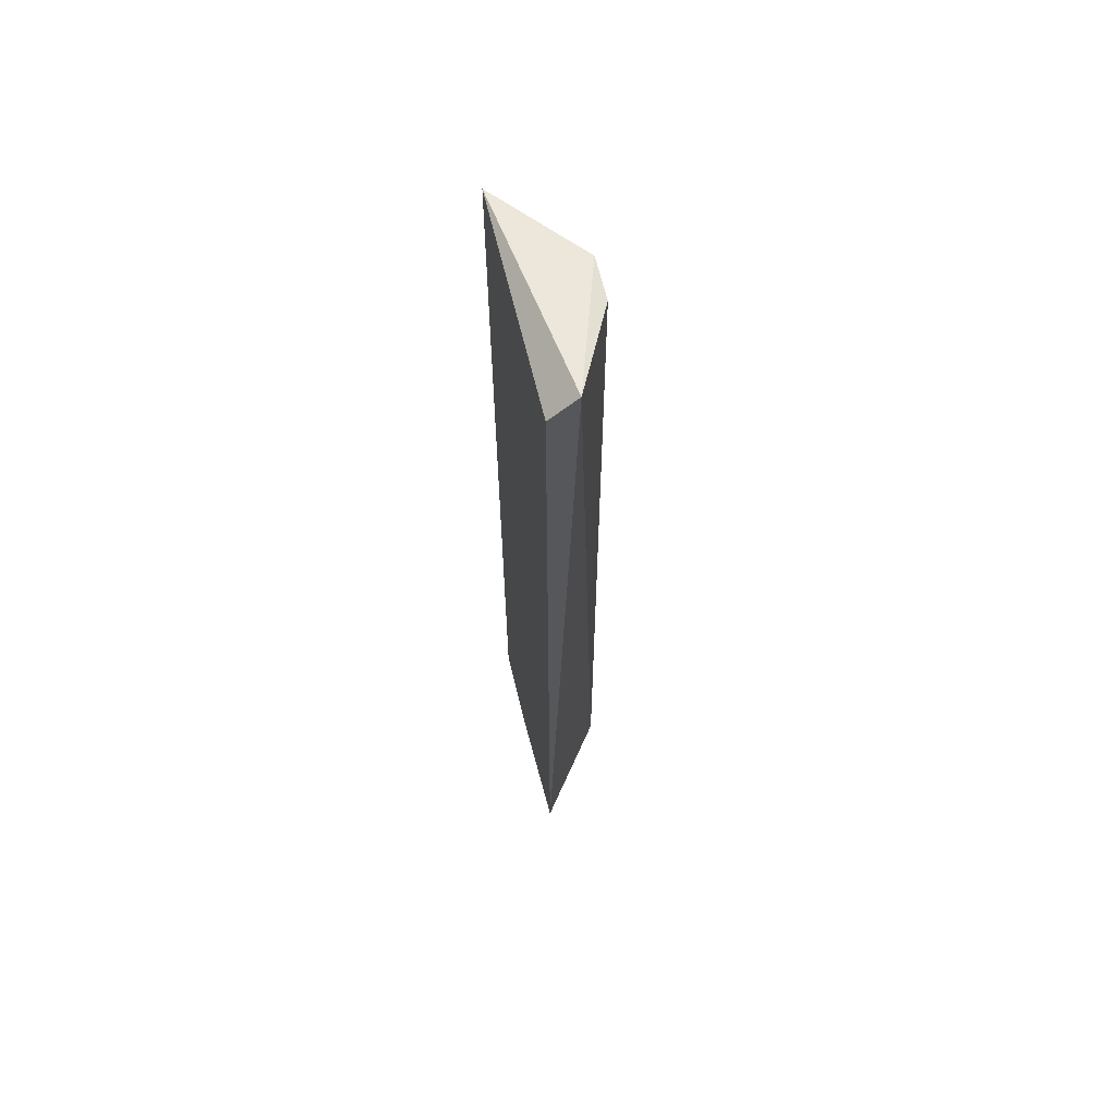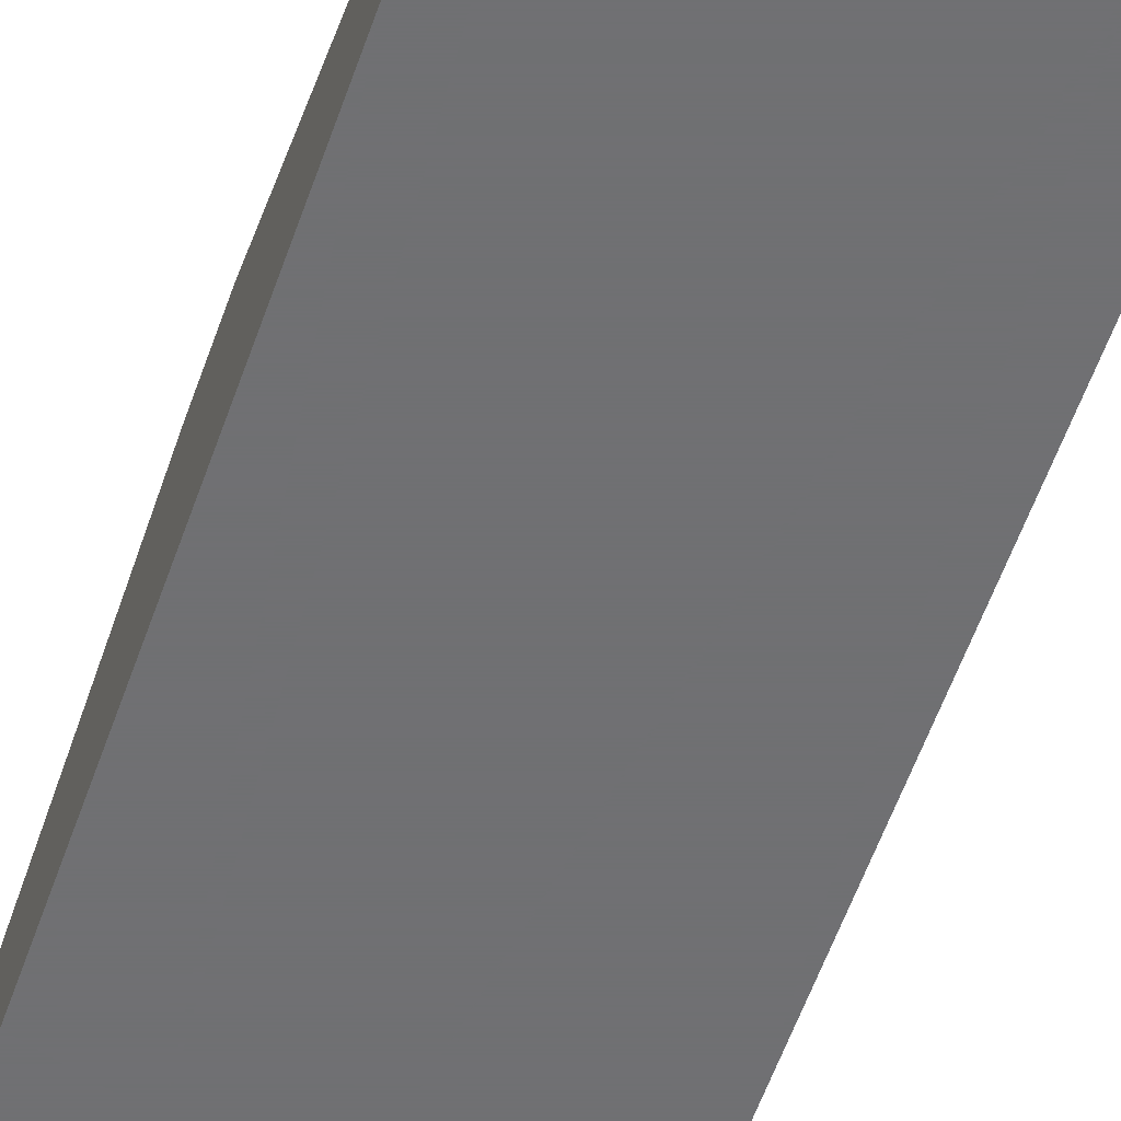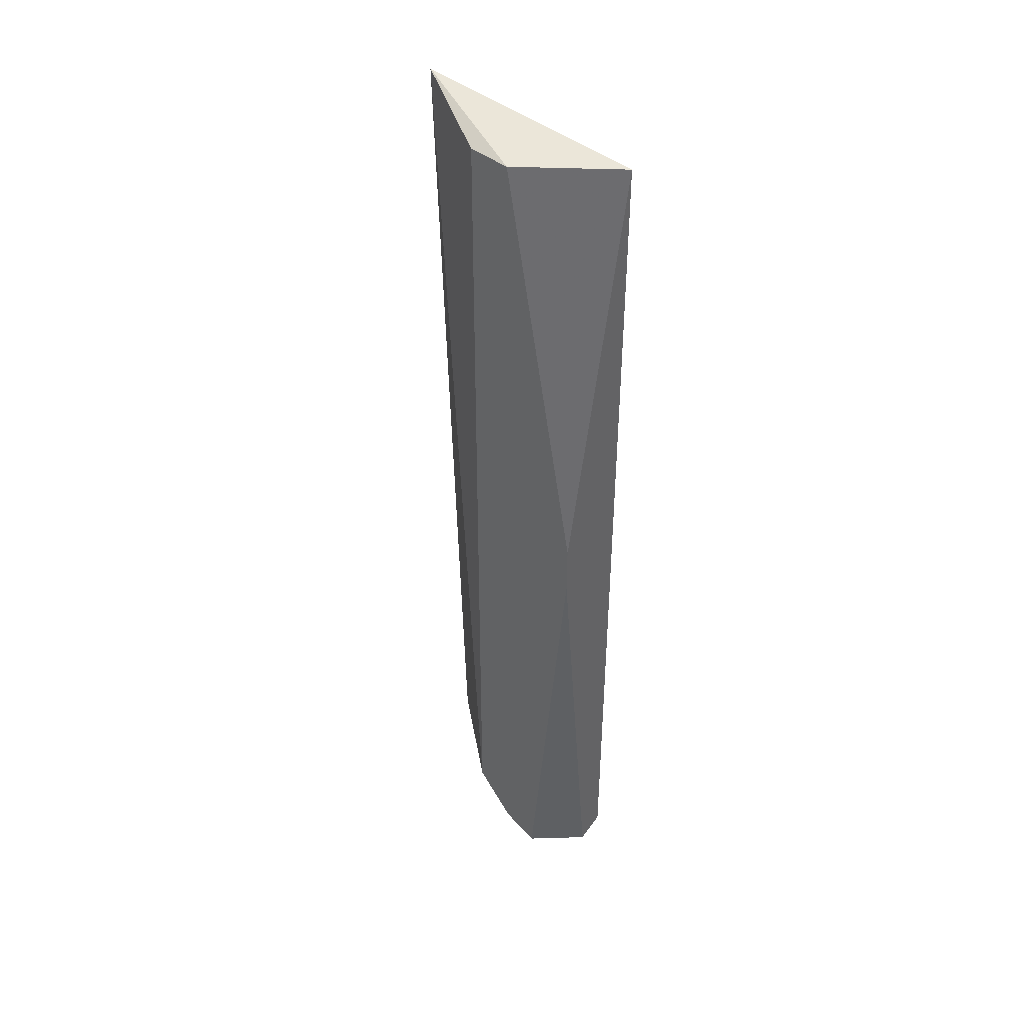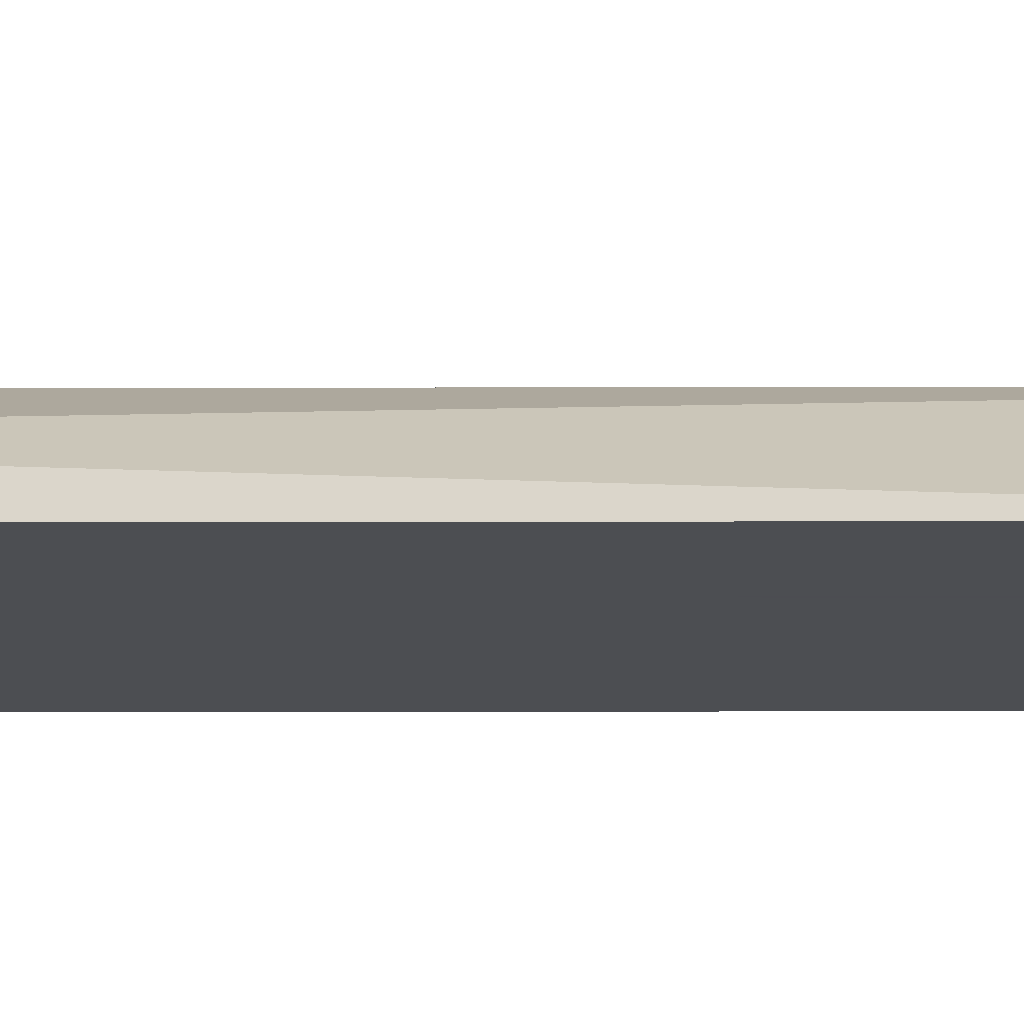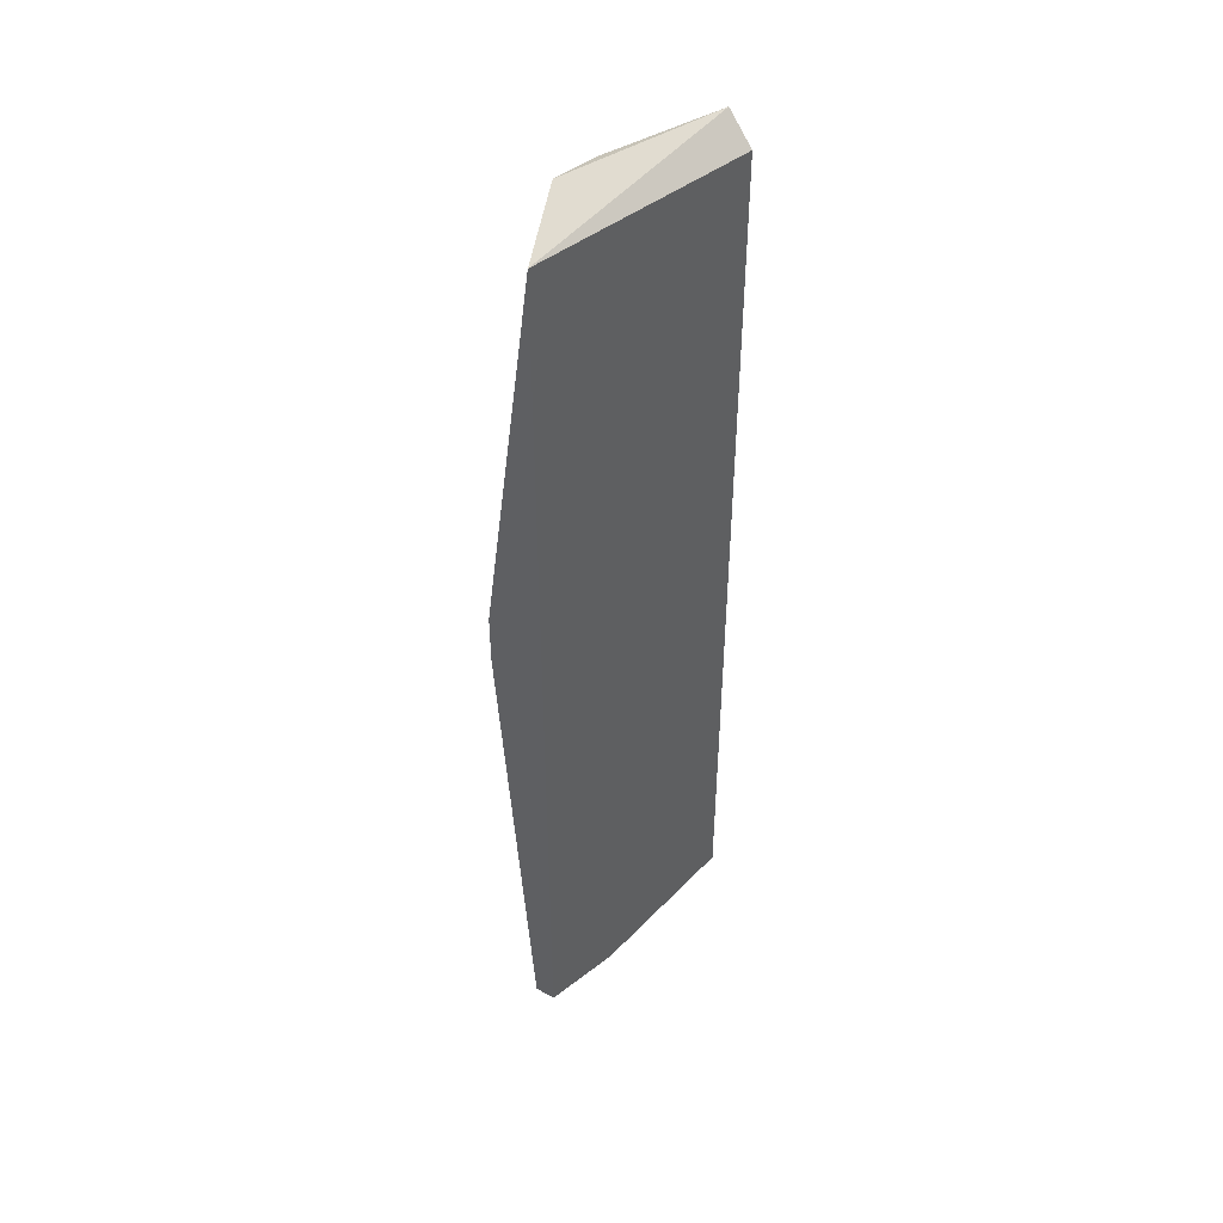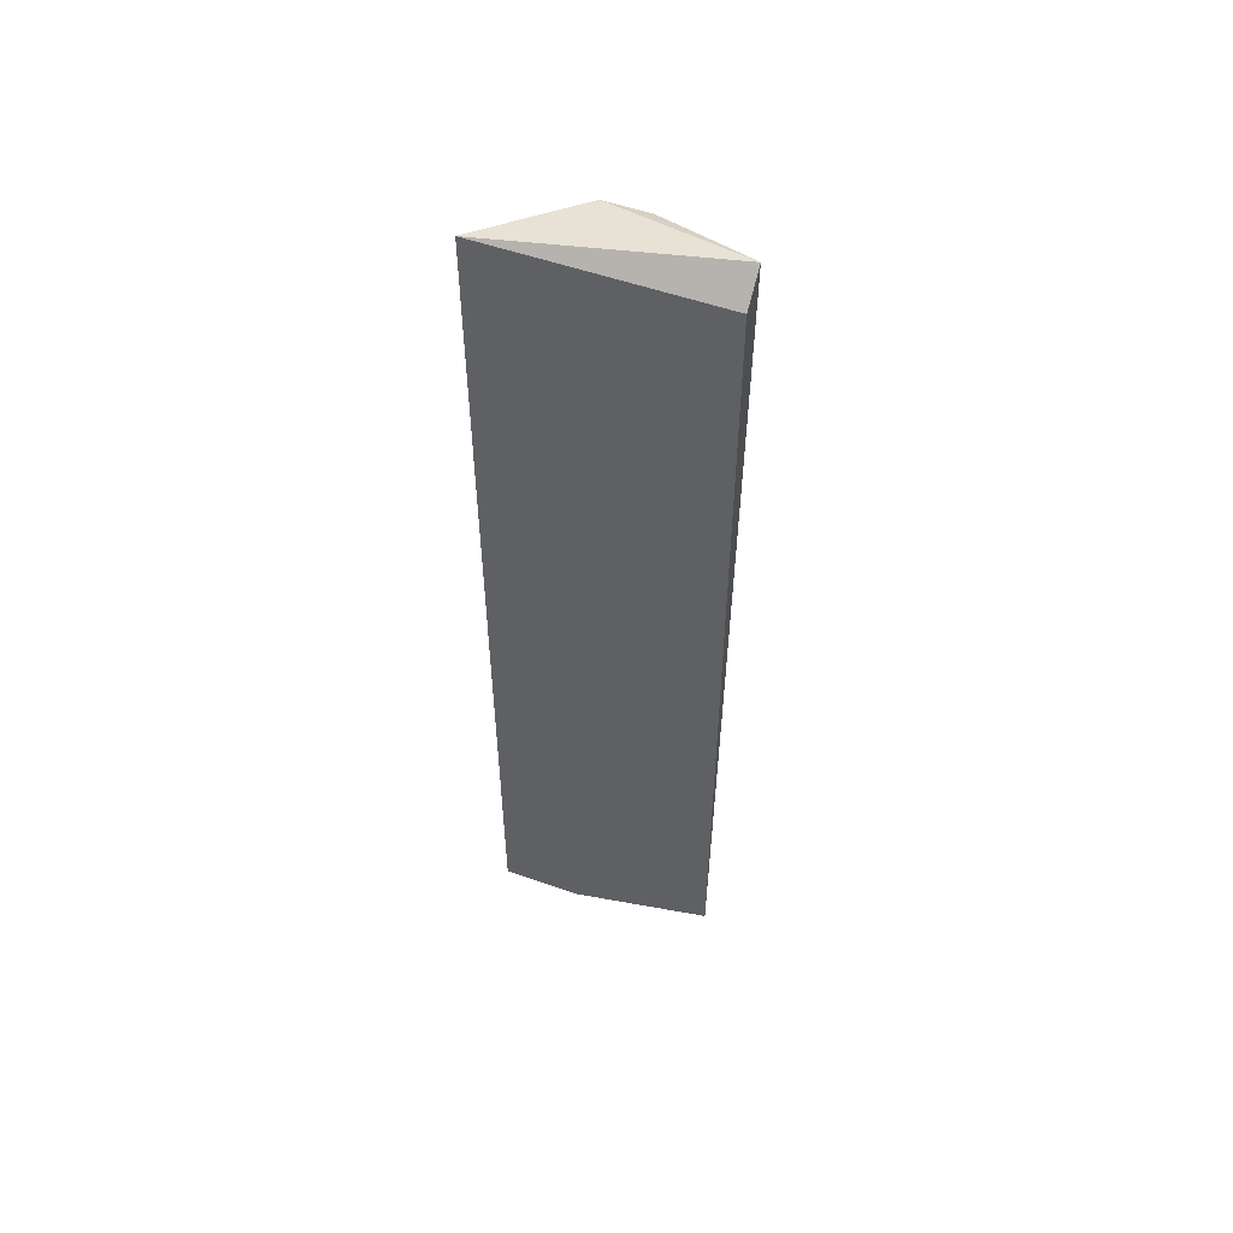
<metadata>
{"format":"obj","ext":"obj","renderer":"f3d","projection":"perspective","resolution":1024,"background":"white","views":[{"elev":63.4,"azim":-103.4,"up":"+Y"},{"elev":-55.0,"azim":161.4,"up":"+Z"},{"elev":43.3,"azim":43.0,"up":"+Y"},{"elev":-16.5,"azim":-89.8,"up":"+Z"},{"elev":46.5,"azim":138.7,"up":"+Y"},{"elev":54.0,"azim":-159.5,"up":"+Y"}]}
</metadata>
<code>
v -0.06549 0.7279 0.216
v -0.03526 0.387 0.2
v -0.03526 0.7279 0.1901
v -0.1153 0.7279 0.1901
v -0.08117 0.408 0.216
v -0.0634 0.392 0.1901
v -0.1153 0.737 0.2
v -0.03526 0.5758 0.216
v -0.03526 0.392 0.1901
v -0.1153 0.408 0.1901
v -0.08117 0.7279 0.216
v -0.05126 0.387 0.216
v -0.03526 0.5574 0.216
v -0.06549 0.392 0.216
f 6 4 3
f 7 1 3
f 7 3 4
f 8 3 1
f 9 6 3
f 9 3 2
f 9 2 6
f 10 4 6
f 10 7 4
f 10 5 7
f 11 7 5
f 11 1 7
f 12 10 6
f 12 6 2
f 13 12 2
f 13 8 1
f 13 5 12
f 13 11 5
f 13 1 11
f 13 2 3
f 13 3 8
f 14 12 5
f 14 5 10
f 14 10 12

</code>
